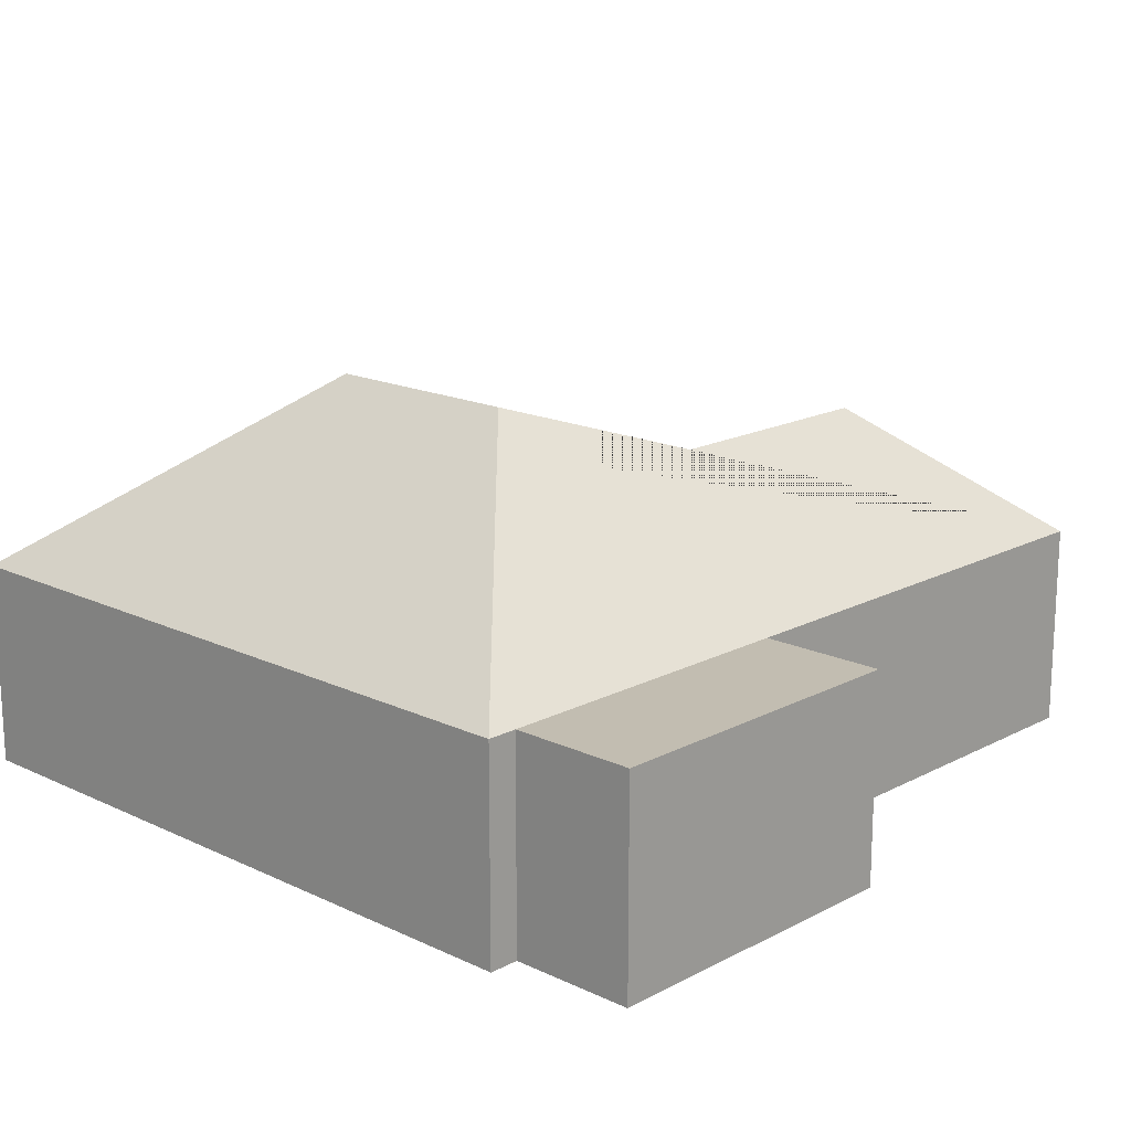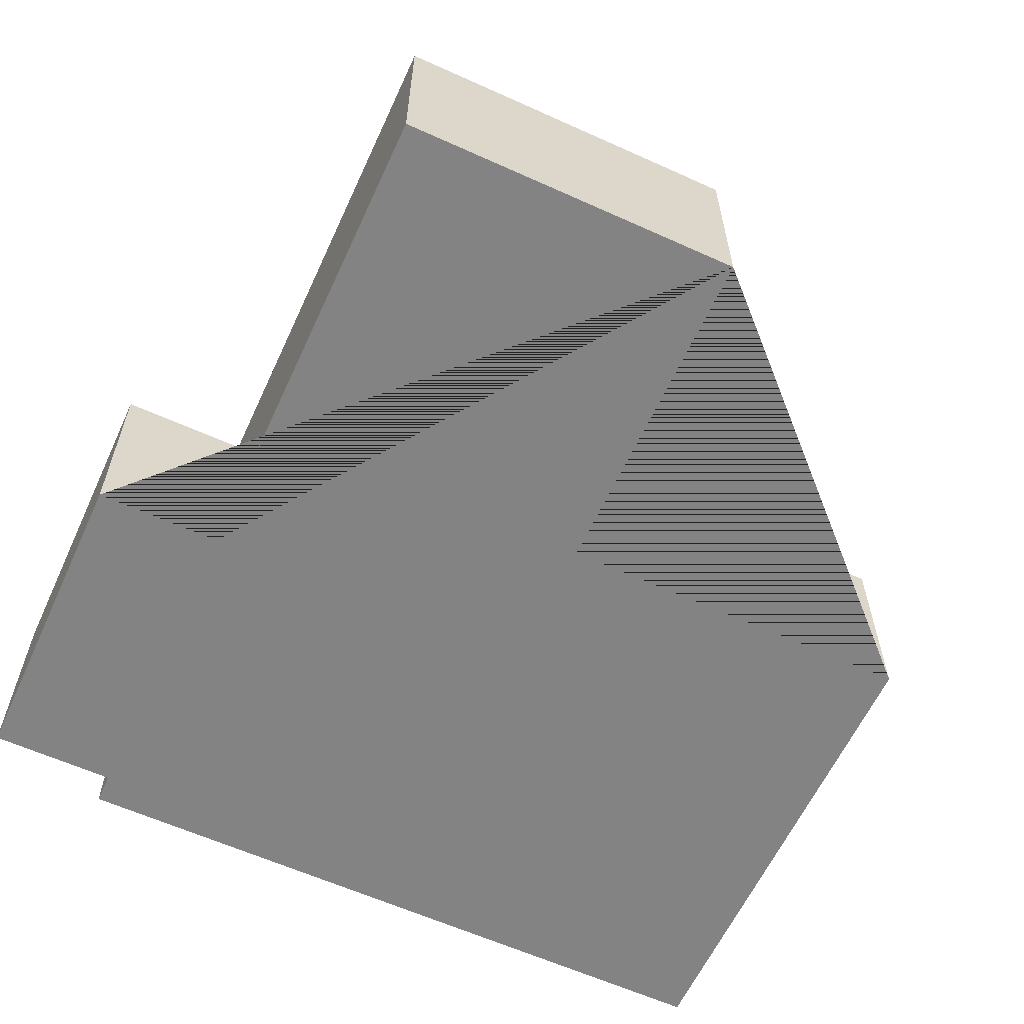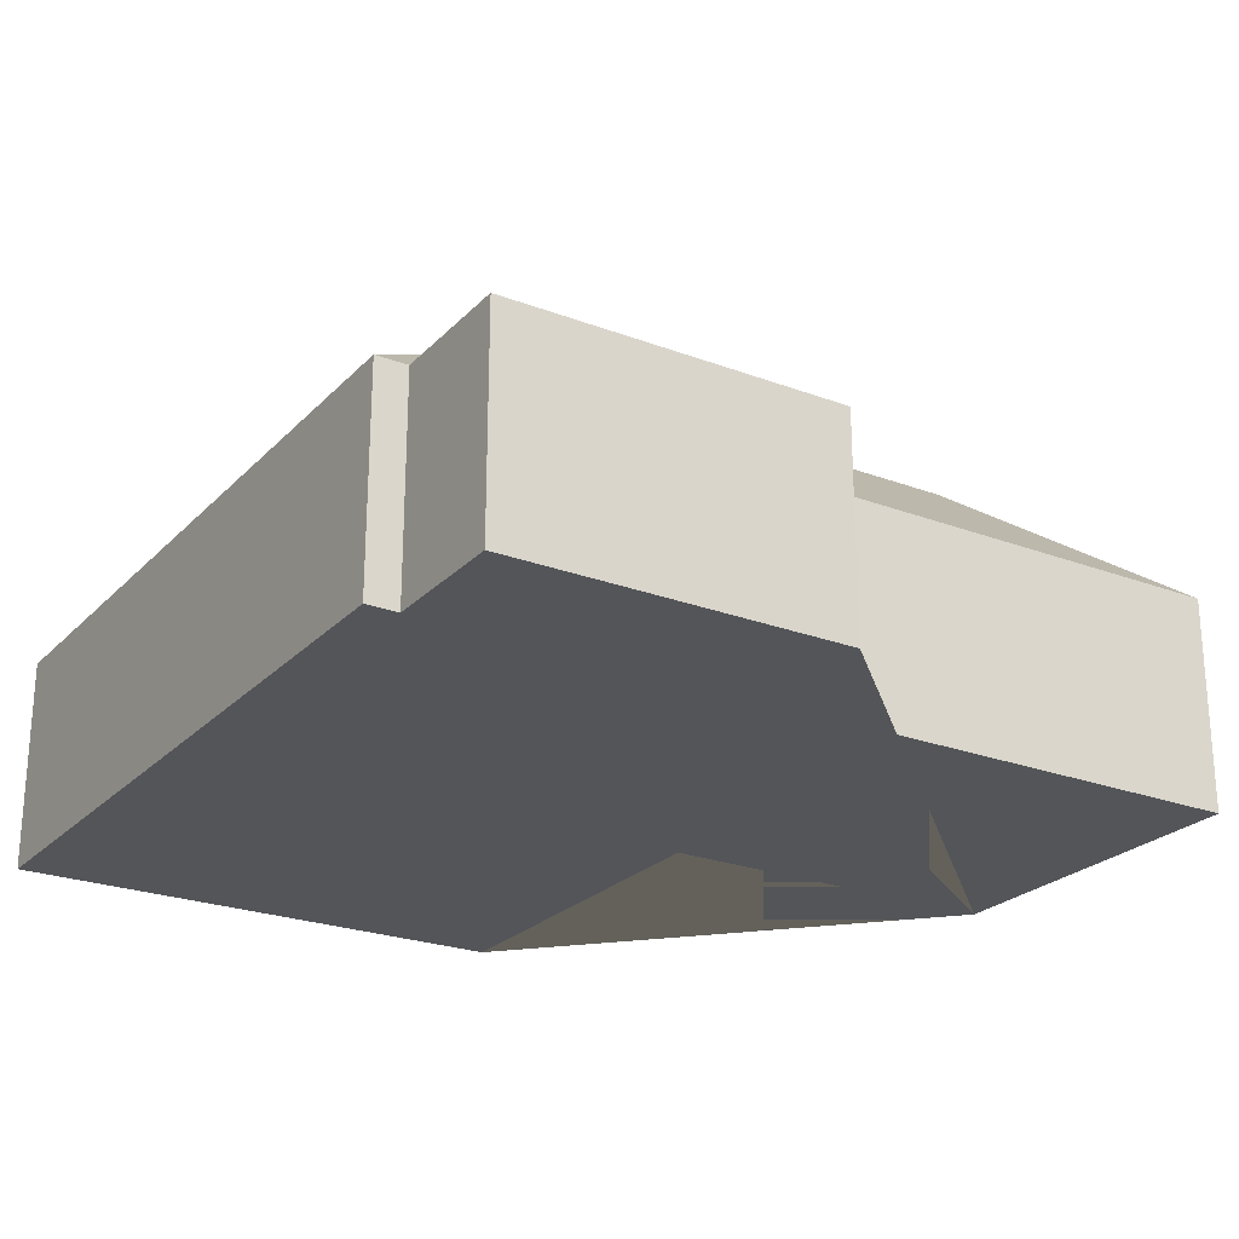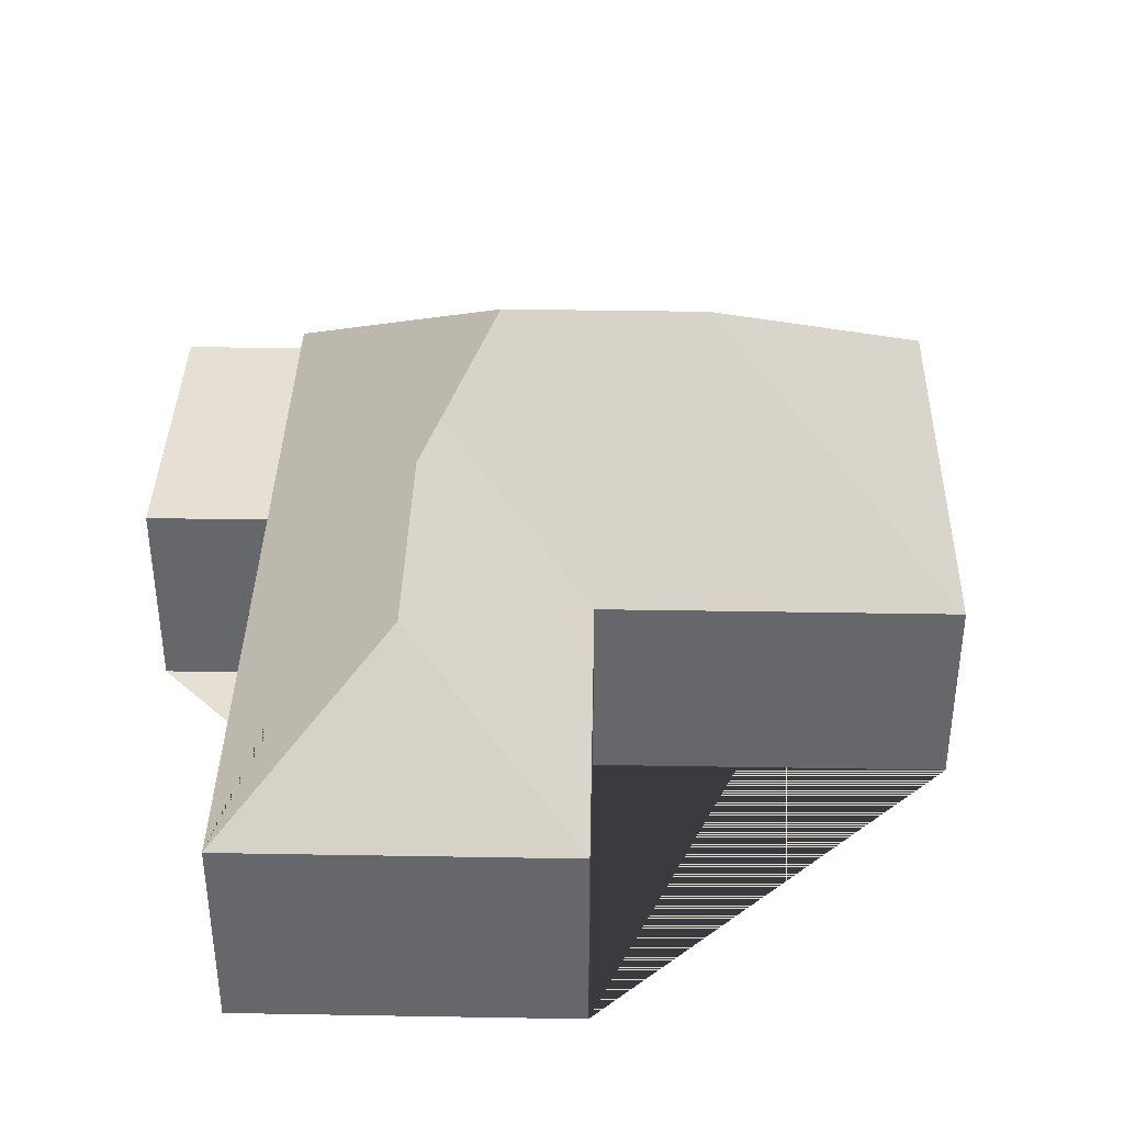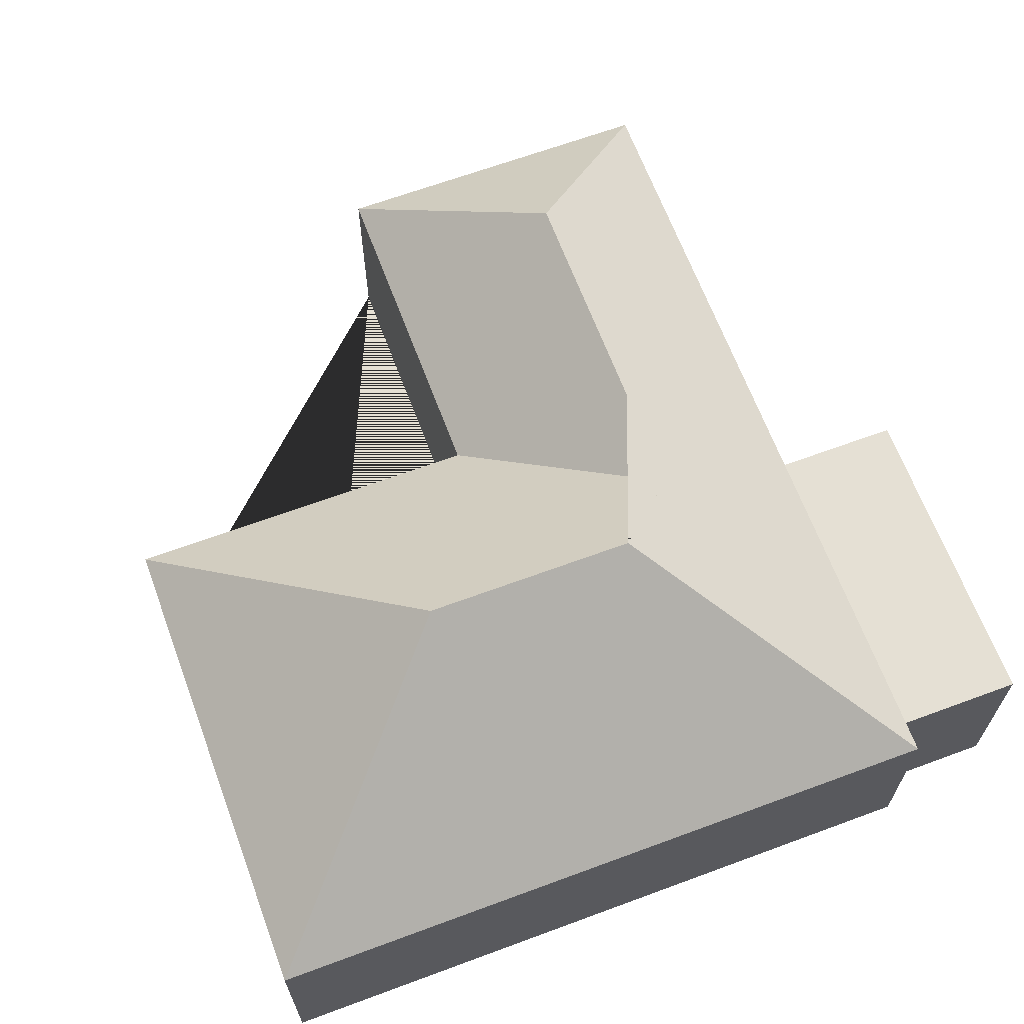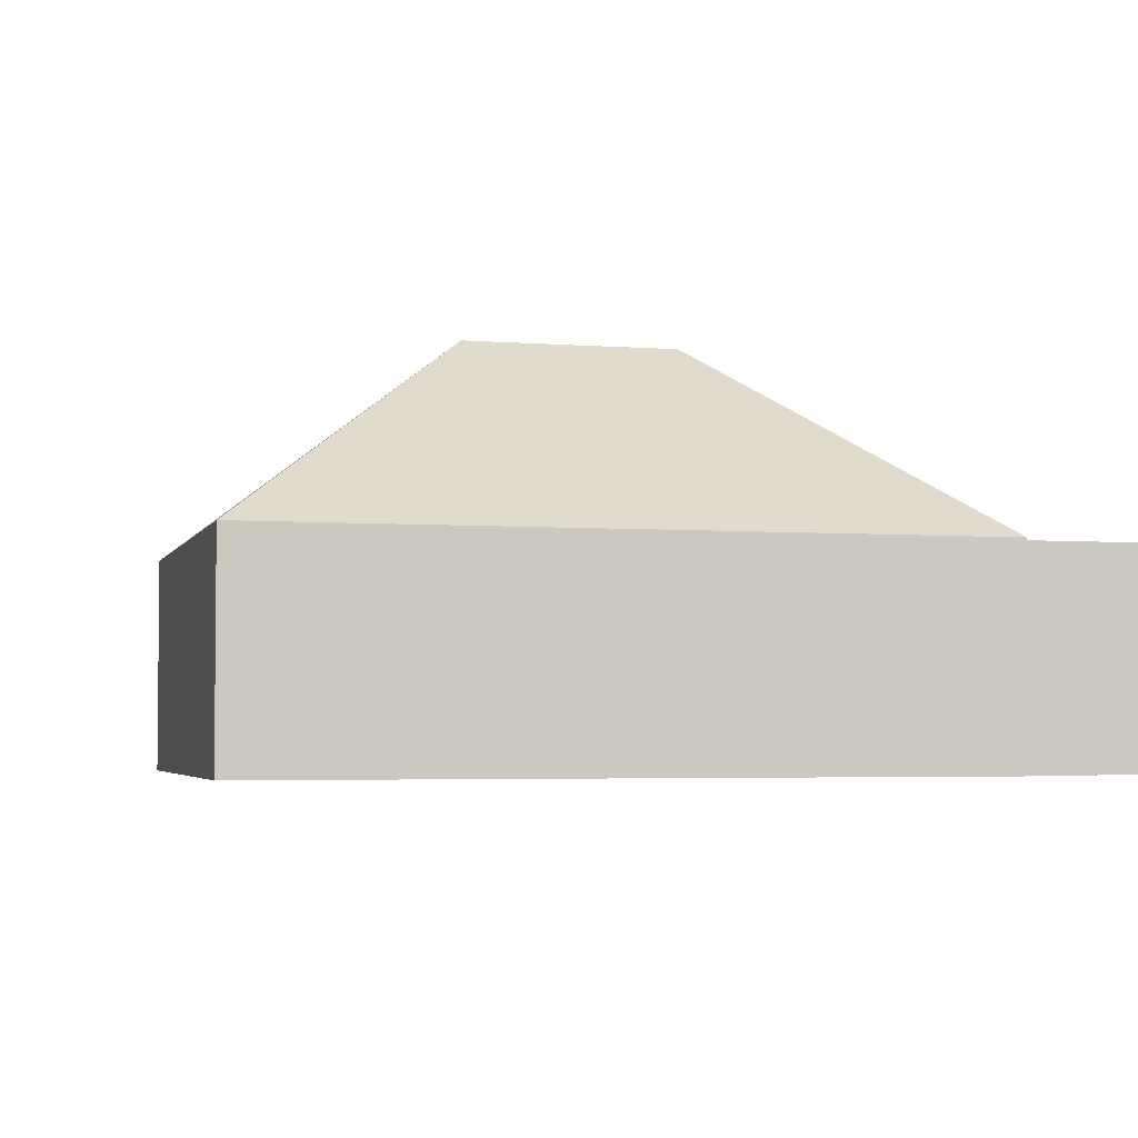
<metadata>
{"format":"obj","ext":"obj","renderer":"f3d","projection":"perspective","resolution":1024,"background":"white","views":[{"elev":16.8,"azim":-140.4,"up":"+Y"},{"elev":-61.2,"azim":-28.7,"up":"+Y"},{"elev":-24.1,"azim":-126.0,"up":"+Y"},{"elev":37.9,"azim":-2.7,"up":"+Y"},{"elev":65.5,"azim":155.6,"up":"+Y"},{"elev":-3.7,"azim":161.4,"up":"+Y"}]}
</metadata>
<code>
o CG10_500_041067_0056
v 168.5 75 -15.74
v 46.12 75 -24.21
v 109.6 123.1 -78.13
v 177.1 75 -140.4
v 308.7 75 -131.3
v 13.05 75 -202.3
v 58.3 75 -199.2
v 118.3 123.1 -204.8
v 147.3 145 -230.4
v 223.4 145 -225.1
v 21.15 75 -319.4
v 66.46 75 -316.3
v 67.23 75 -327.4
v 321 75 -309.8
v 168.5 0 -15.74
v 46.12 0 -24.21
v 58.3 0 -199.2
v 13.05 0 -202.3
v 21.15 0 -319.4
v 66.46 0 -316.3
v 67.23 0 -327.4
v 321 0 -309.8
v 308.7 0 -131.3
v 177.1 0 -140.4
f 1 3 2
f 4 1 3 8
f 10 5 4 8 9
f 5 14 10
f 13 14 10 9
f 2 3 8 9 13 12 7
f 7 12 11 6
f 15 16 17 18 19 20 21 22 23 24
f 1 15 16 2
f 2 16 17 7
f 7 17 18 6
f 6 18 19 11
f 11 19 20 12
f 12 20 21 13
f 13 21 22 14
f 14 22 23 5
f 5 23 24 4
f 4 24 15 1

</code>
